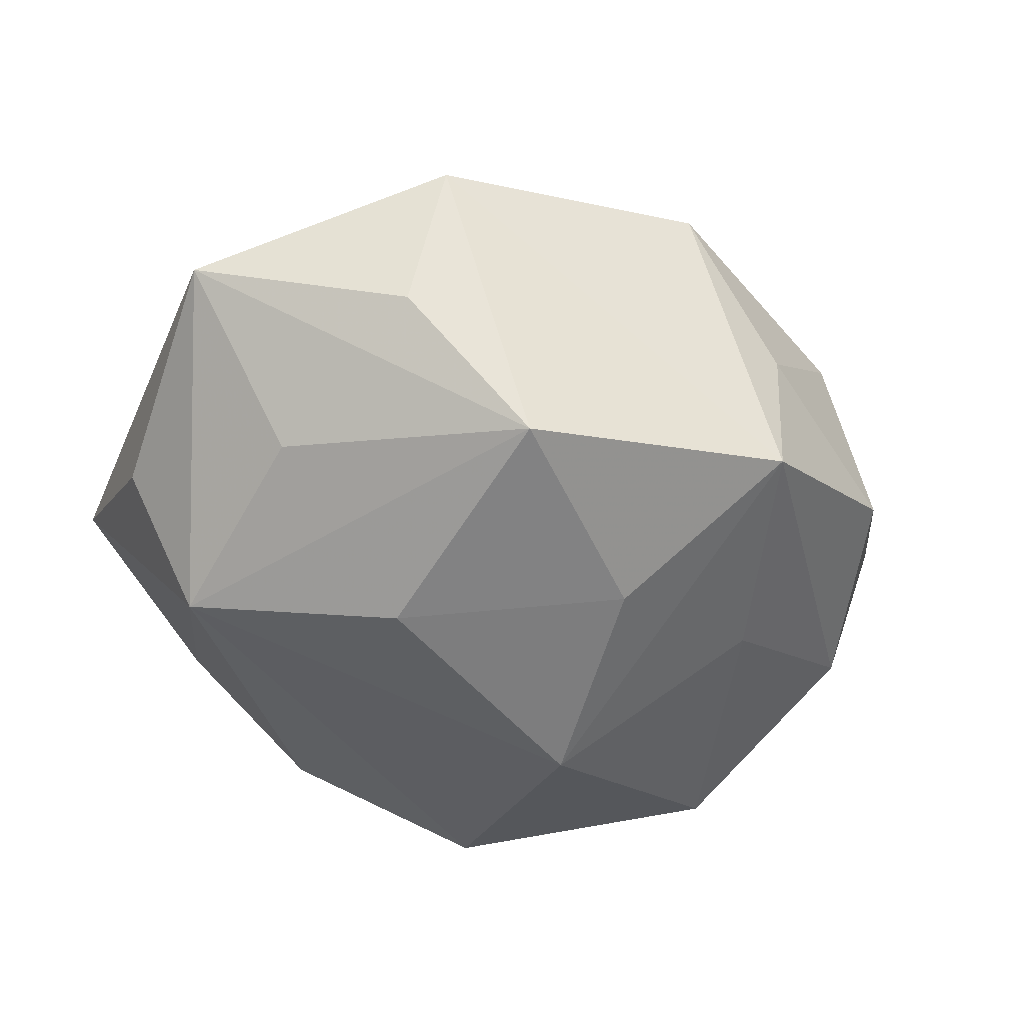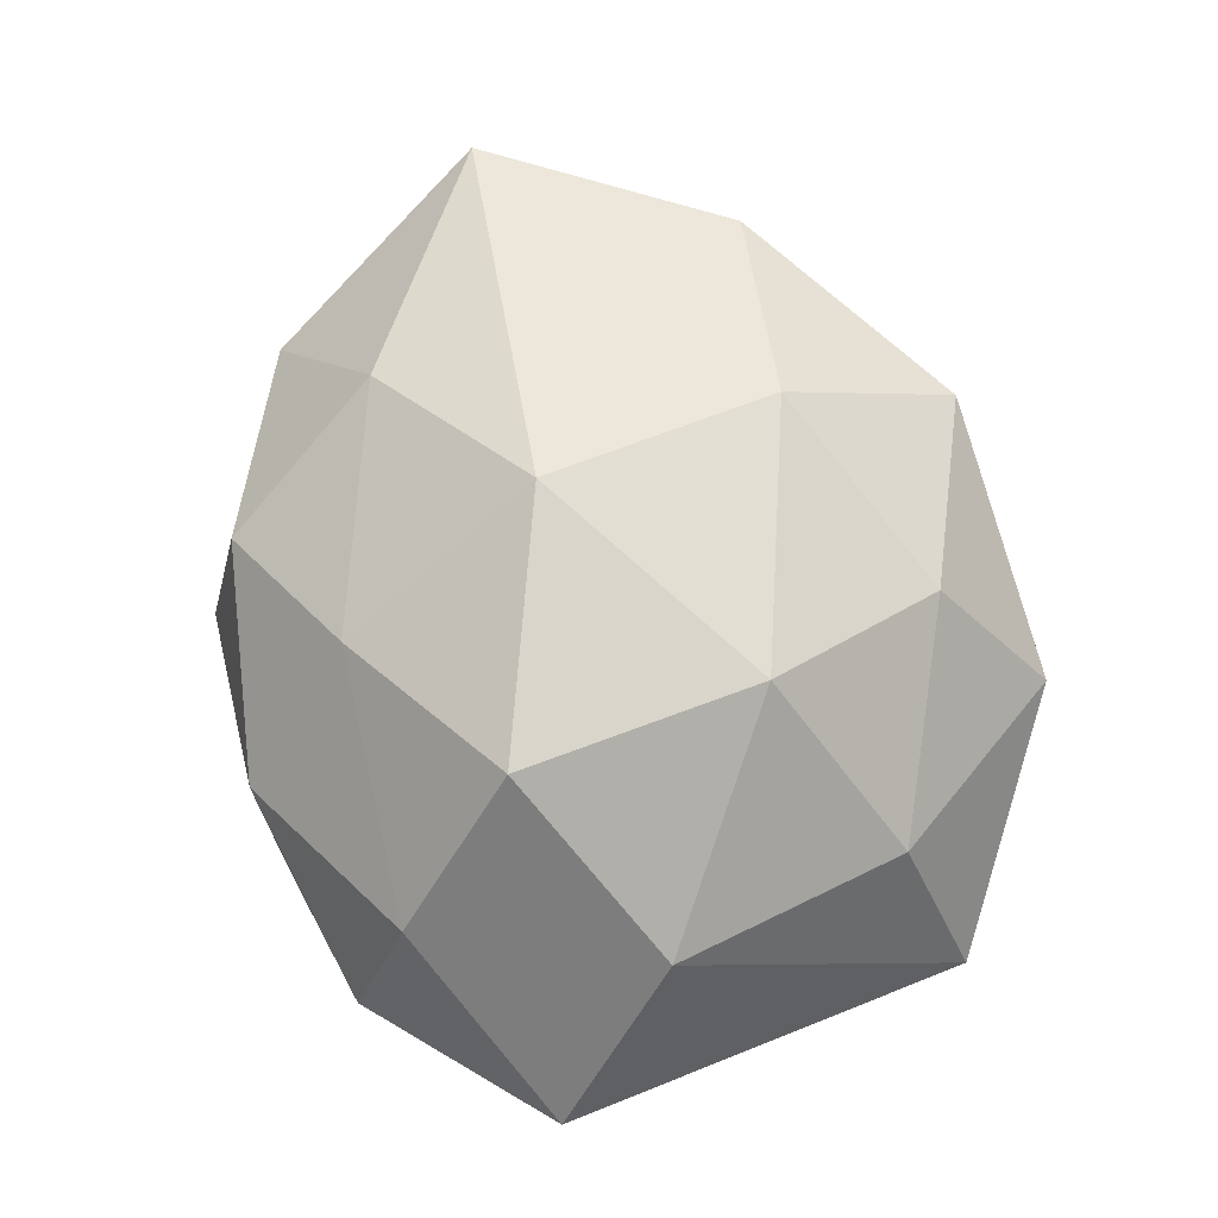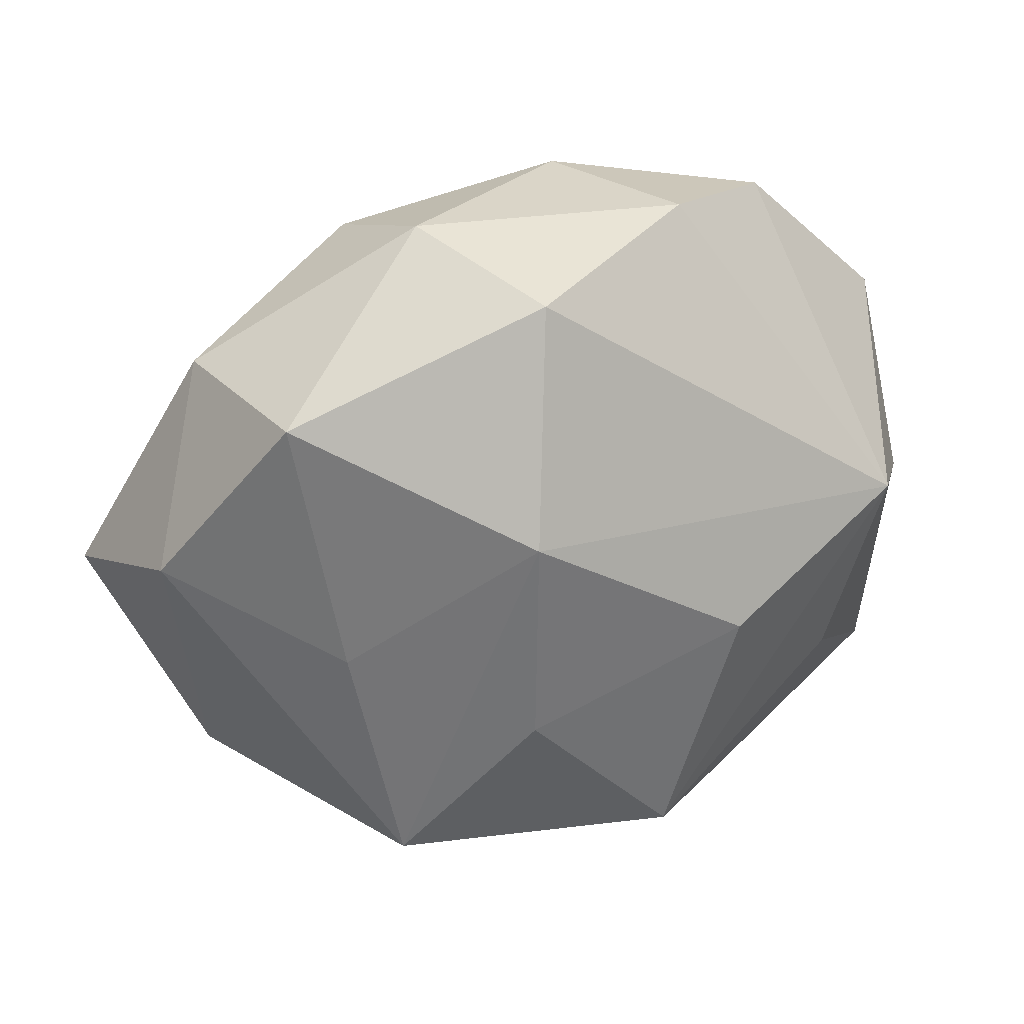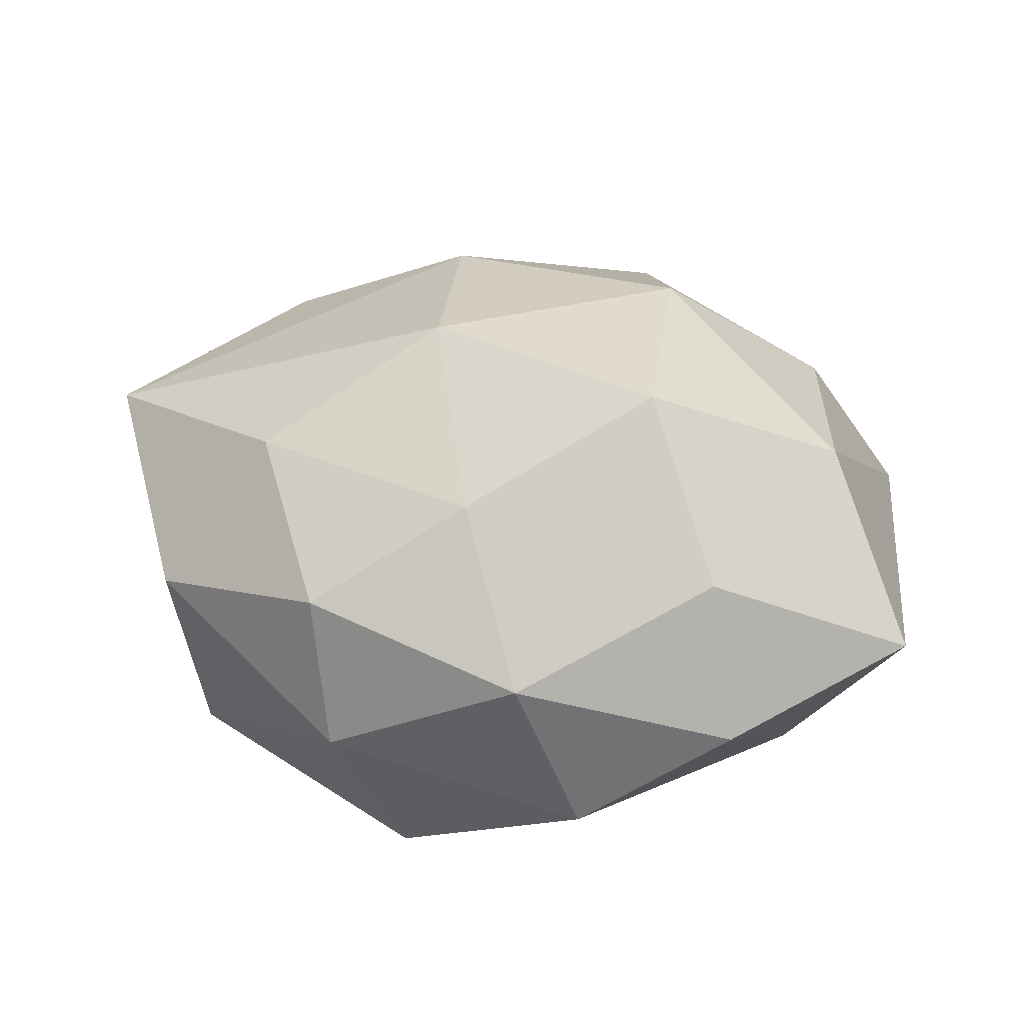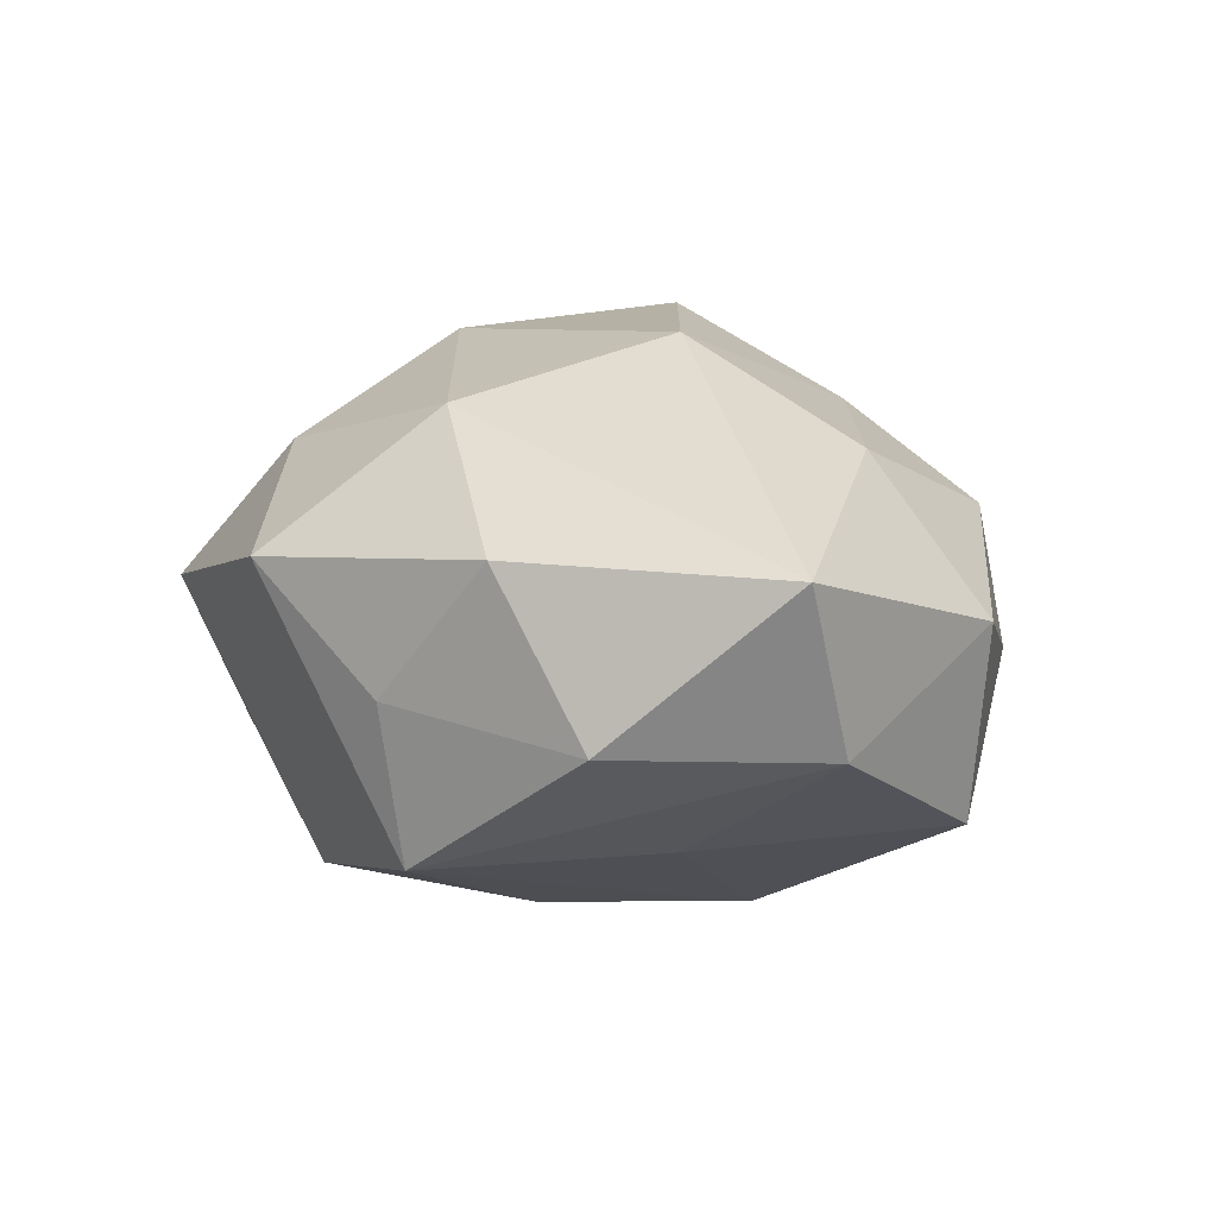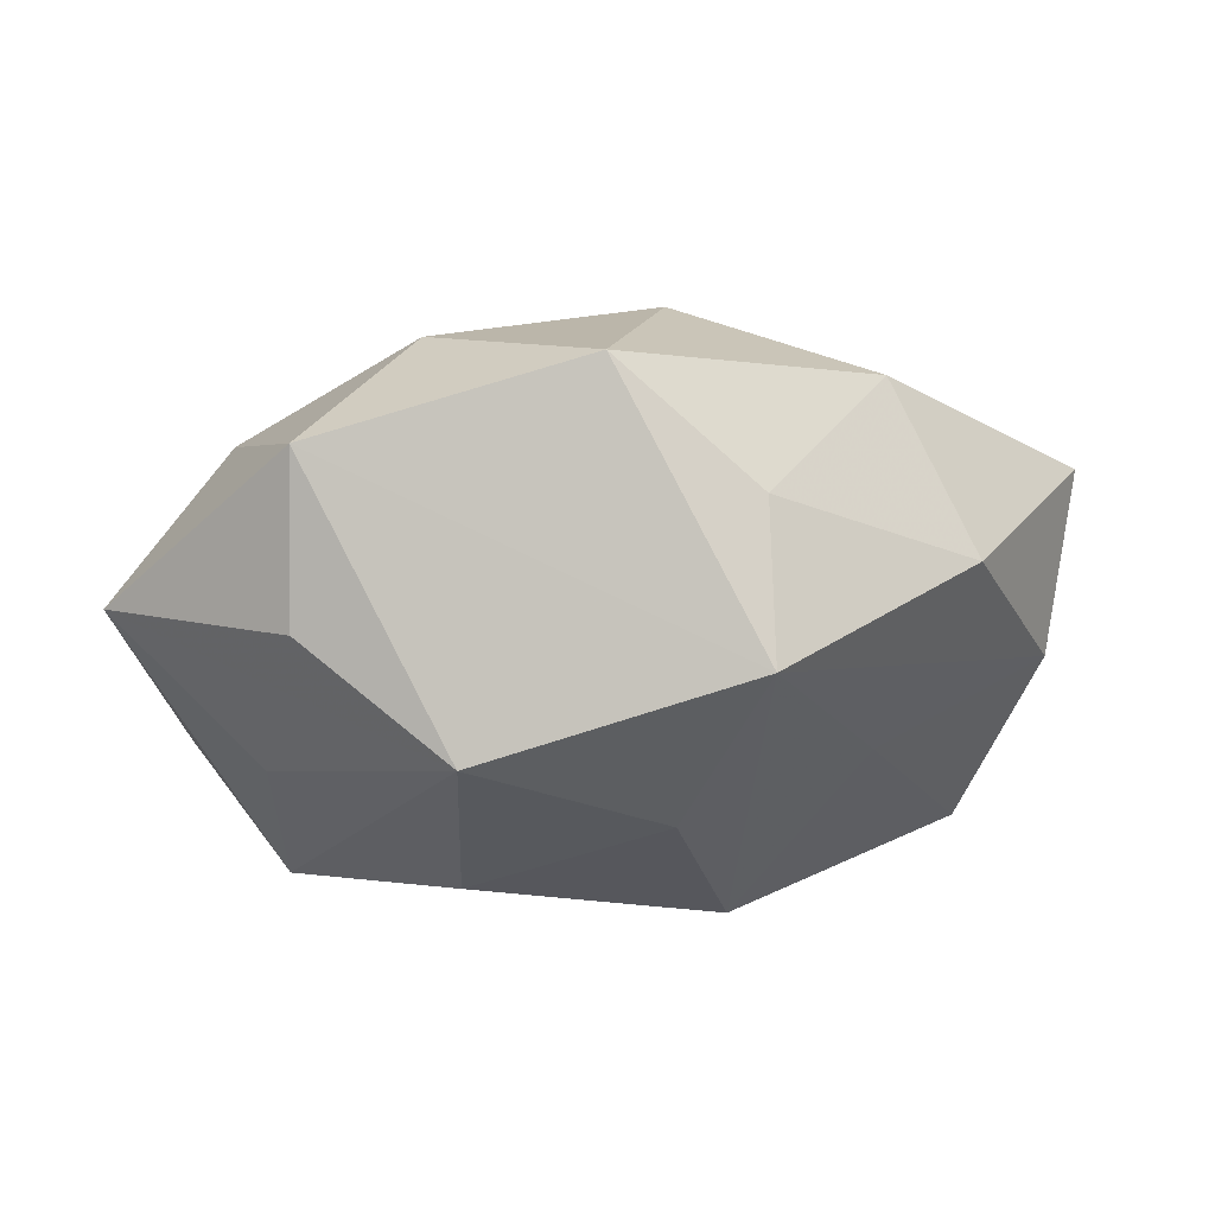
<metadata>
{"format":"obj","ext":"obj","renderer":"f3d","projection":"perspective","resolution":1024,"background":"white","views":[{"elev":-54.2,"azim":-18.6,"up":"+Z"},{"elev":77.0,"azim":-107.7,"up":"+Z"},{"elev":27.8,"azim":156.5,"up":"+Y"},{"elev":37.6,"azim":-169.2,"up":"+Z"},{"elev":10.6,"azim":68.2,"up":"+Z"},{"elev":-21.2,"azim":12.2,"up":"+Z"}]}
</metadata>
<code>
v 0.007503 -0.00797 -0.01712
v -0.0204 -0.01286 0.008752
v -0.01815 0.02249 0.001004
v 0.01781 0.009914 0.01252
v 0.03262 -0.0009776 0.007369
v -0.007971 0.02477 -0.006404
v 0.001662 0.01642 0.01378
v -0.01589 0.01808 0.01074
v 0.02238 0.01497 -0.01052
v 0.02978 0.002889 -0.003858
v -0.005956 -0.01962 0.0118
v 0.007031 -0.02596 0.006408
v 0.0155 -0.01916 -0.01168
v -0.01015 0.009286 0.01965
v -0.009274 -0.007072 0.01838
v -0.003488 0.02491 0.00498
v -0.01299 -0.0214 -0.00799
v -0.02941 0.01239 0.002745
v -0.003306 -0.01896 -0.01621
v 0.01909 -0.002912 -0.0113
v -0.02731 -0.01587 -0.003054
v 0.01551 -0.02077 -0.00121
v 0.007976 0.007054 -0.01866
v -0.01194 -0.02607 0.002248
v -0.01835 -0.009522 -0.0123
v 0.02216 -0.01616 0.007908
v 0.0247 0.01507 0.002616
v -0.02129 0.004231 -0.01498
v 0.009966 0.02449 -0.002398
v 0.005345 0.02211 -0.01362
v 0.006476 0.002404 0.01901
v -0.02754 0.0007796 -0.006224
v 0.027 -0.01192 -0.002927
v 0.0117 0.0214 0.007698
v 0.008177 -0.01379 0.01531
v -0.02289 0.00327 0.01242
v -0.007511 -0.00233 -0.01862
f 19 13 24
f 33 10 5
f 13 10 33
f 33 22 13
f 5 35 26
f 26 33 5
f 22 33 26
f 17 19 24
f 24 21 17
f 17 21 19
f 28 19 25
f 25 21 28
f 19 21 25
f 8 18 14
f 28 21 32
f 32 18 28
f 21 18 32
f 14 18 36
f 36 18 21
f 6 30 28
f 16 34 29
f 29 6 16
f 30 6 29
f 28 30 23
f 35 11 12
f 12 26 35
f 12 11 24
f 22 26 12
f 24 13 12
f 13 22 12
f 7 4 34
f 7 34 16
f 16 8 7
f 7 8 14
f 31 7 14
f 4 7 31
f 5 4 31
f 31 35 5
f 2 36 21
f 2 21 24
f 24 11 2
f 18 8 3
f 28 18 3
f 3 6 28
f 3 8 16
f 16 6 3
f 30 29 9
f 9 23 30
f 37 19 28
f 28 23 37
f 13 19 1
f 1 23 13
f 19 37 1
f 1 37 23
f 14 36 15
f 36 2 15
f 15 2 11
f 15 11 35
f 15 31 14
f 35 31 15
f 13 23 20
f 23 9 20
f 20 10 13
f 20 9 10
f 27 29 34
f 27 9 29
f 27 4 5
f 34 4 27
f 5 10 27
f 10 9 27

</code>
